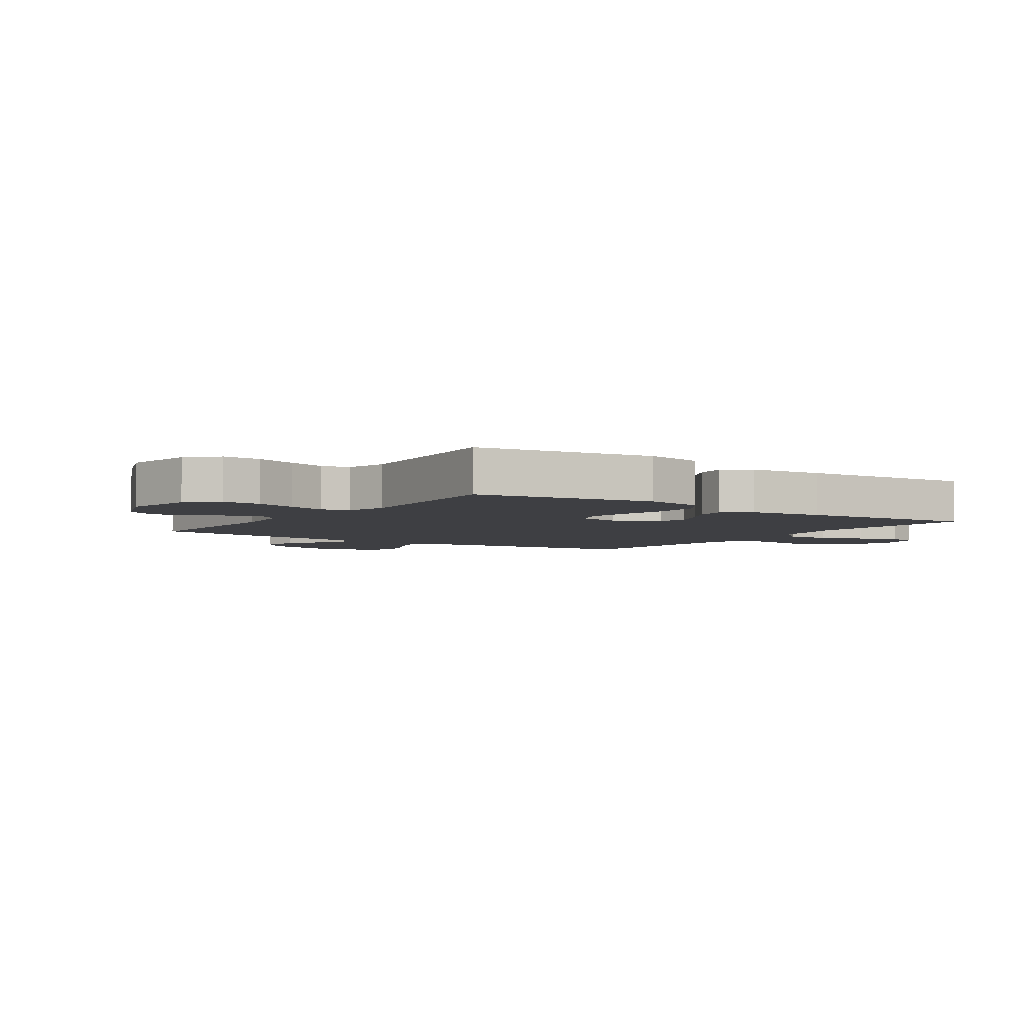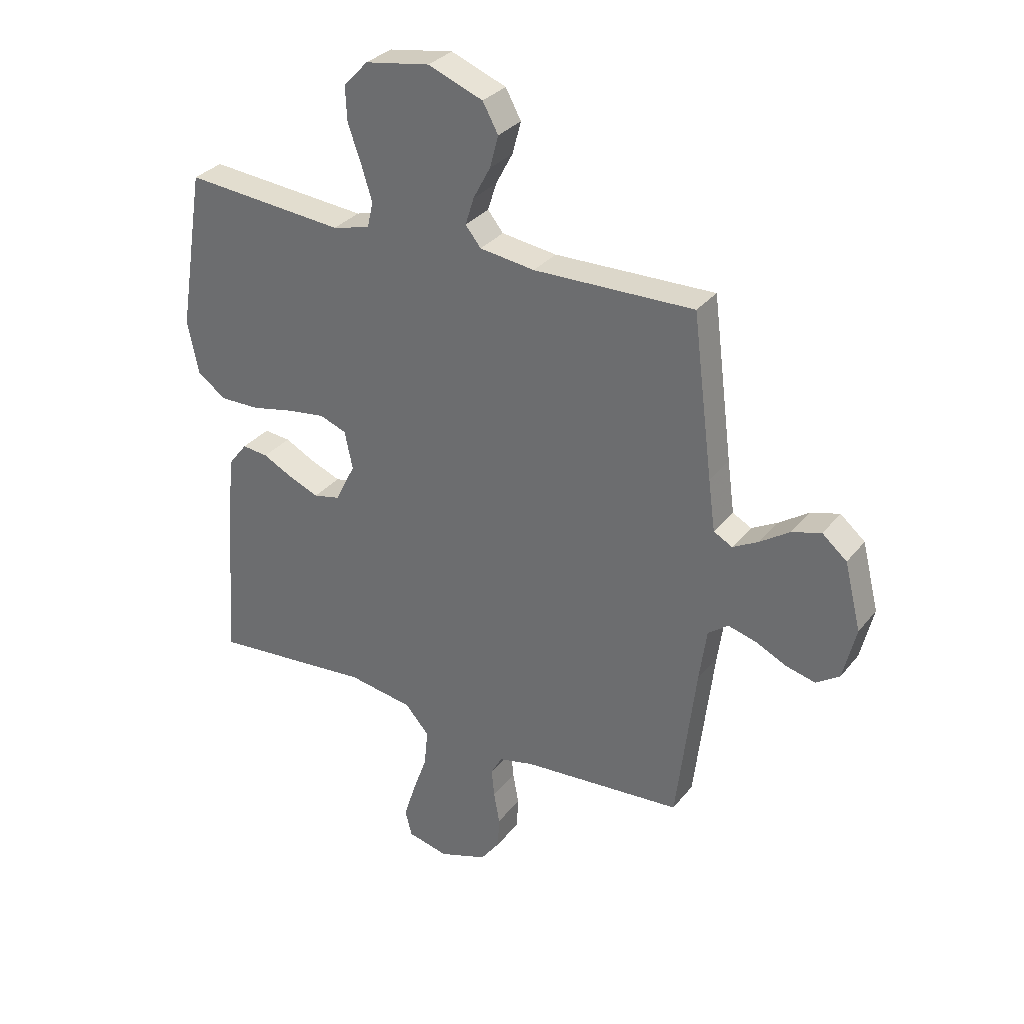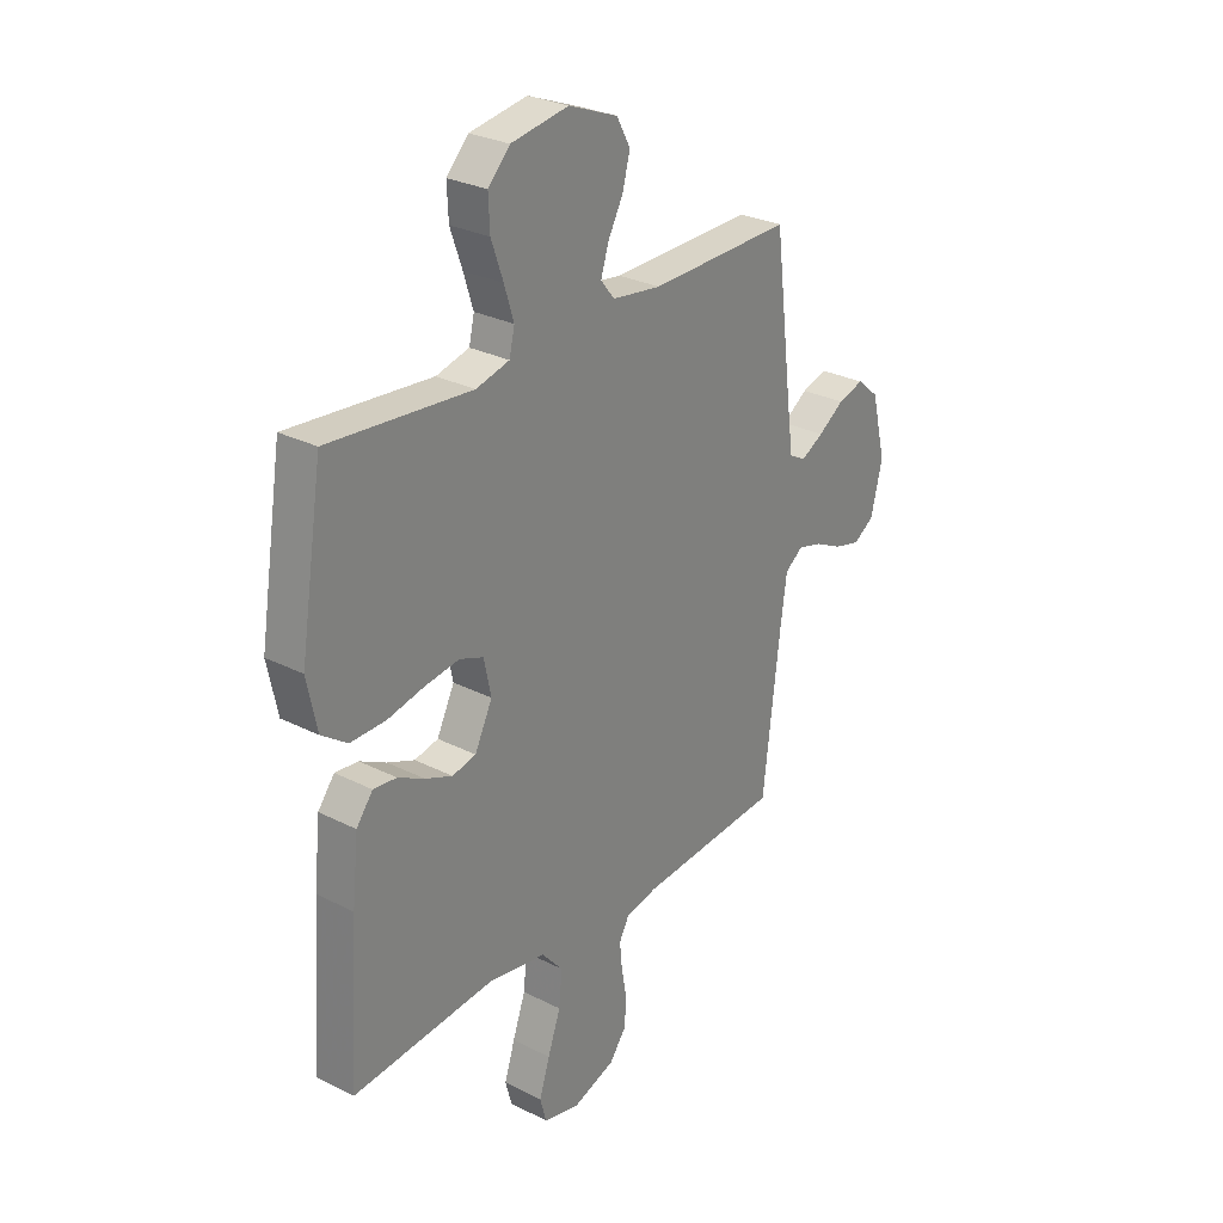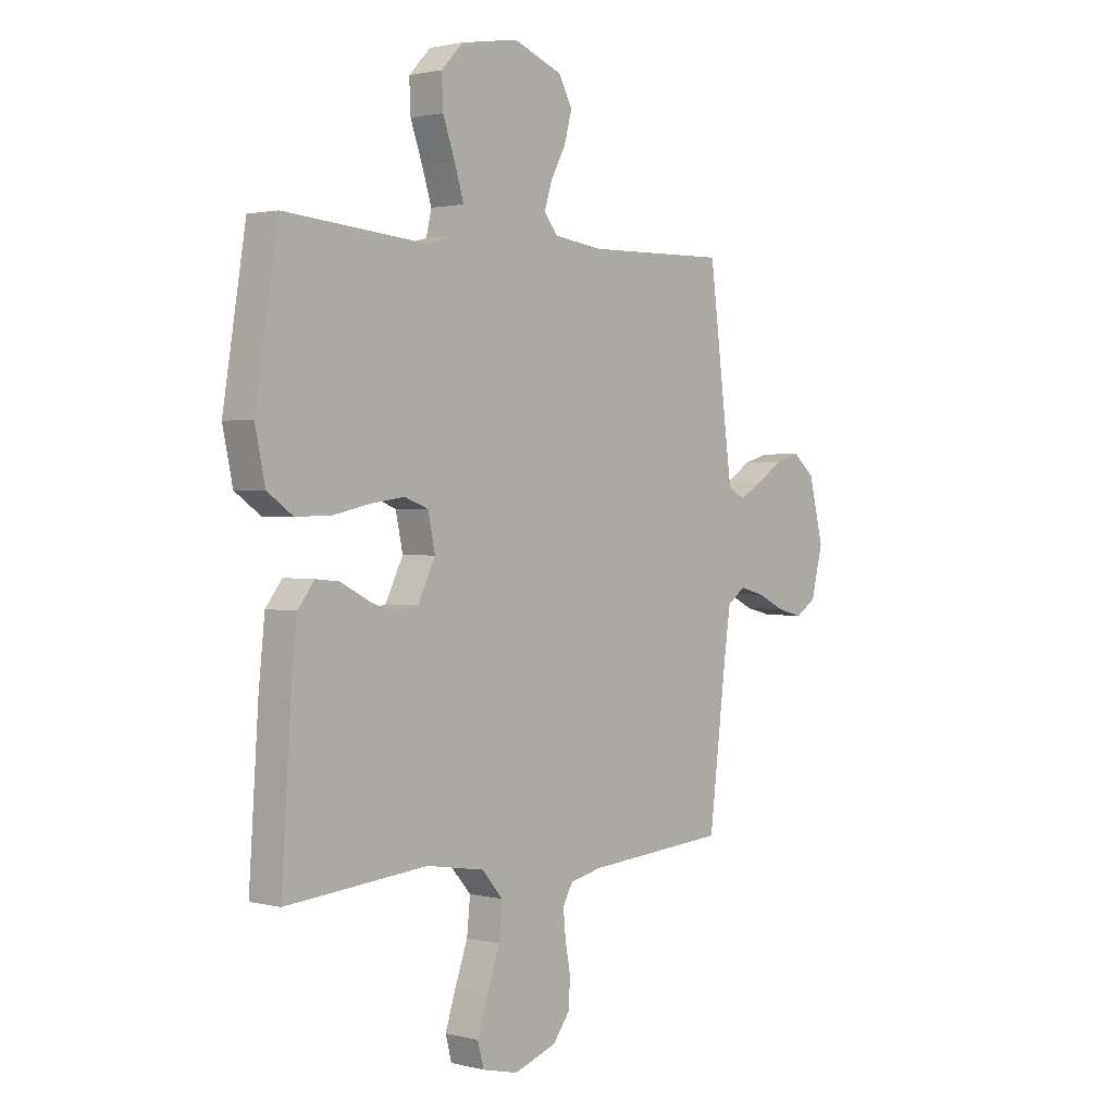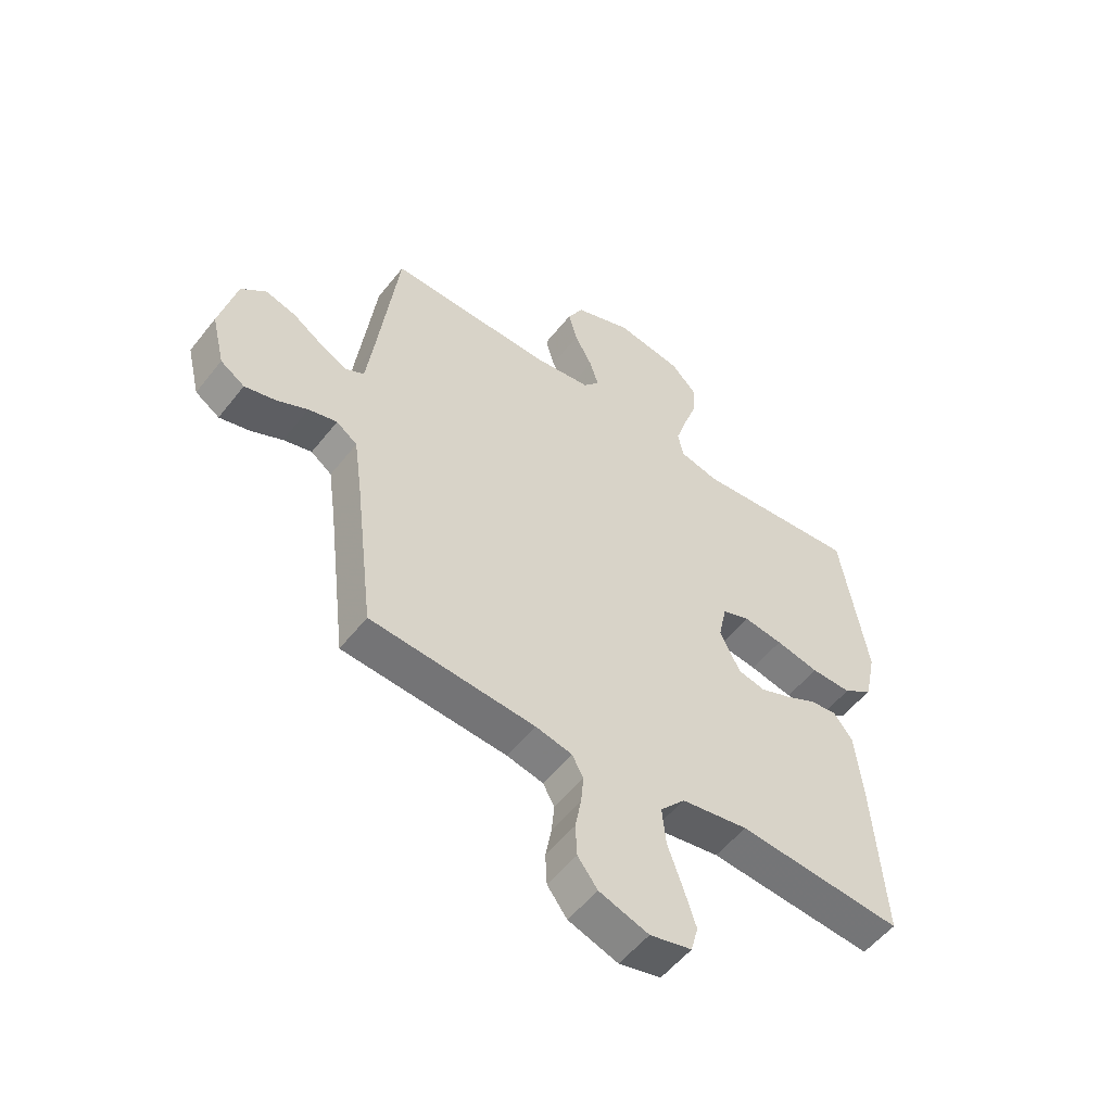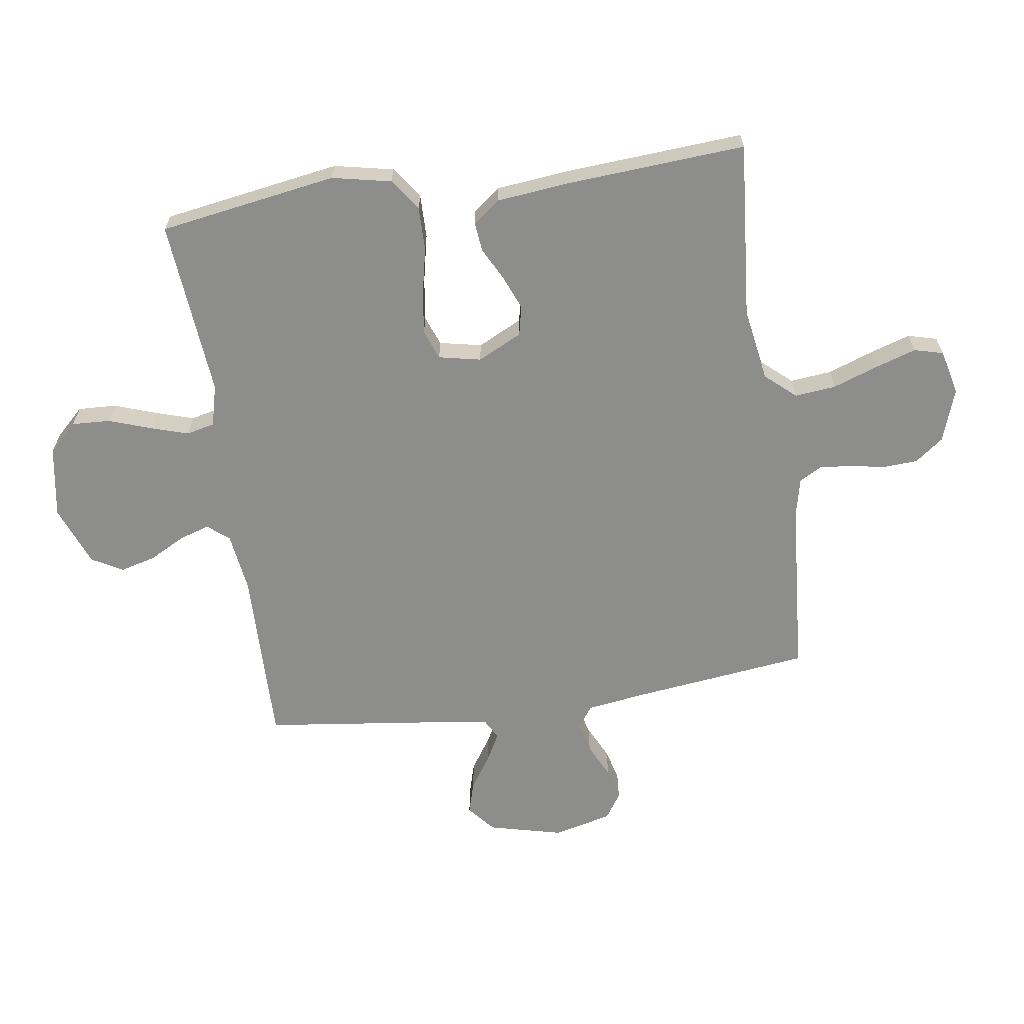
<metadata>
{"format":"obj","ext":"obj","renderer":"f3d","projection":"perspective","resolution":1024,"background":"white","views":[{"elev":-4.3,"azim":55.4,"up":"+Y"},{"elev":31.5,"azim":-148.4,"up":"+Z"},{"elev":28.0,"azim":127.7,"up":"+Z"},{"elev":1.6,"azim":131.7,"up":"+Z"},{"elev":-54.0,"azim":-37.3,"up":"+Z"},{"elev":-64.5,"azim":98.4,"up":"+Y"}]}
</metadata>
<code>
v 0.5 0.07 -0.5
v 0.2 0.07 -0.474
v 0.078 0.07 -0.494
v 0.033 0.07 -0.545
v 0.04 0.07 -0.615
v 0.067 0.07 -0.691
v 0.089 0.07 -0.76
v 0.076 0.07 -0.809
v 0 0.07 -0.827
v -0.09 0.07 -0.796
v -0.126 0.07 -0.748
v -0.129 0.07 -0.689
v -0.118 0.07 -0.629
v -0.113 0.07 -0.576
v -0.134 0.07 -0.538
v -0.2 0.07 -0.523
v -0.5 0.07 -0.5
v -0.536 0.07 -0.2
v -0.55 0.07 -0.1
v -0.588 0.07 -0.072
v -0.64 0.07 -0.086
v -0.698 0.07 -0.114
v -0.753 0.07 -0.128
v -0.797 0.07 -0.099
v -0.821 0.07 0
v -0.79 0.07 0.125
v -0.744 0.07 0.164
v -0.689 0.07 0.148
v -0.634 0.07 0.111
v -0.586 0.07 0.085
v -0.551 0.07 0.104
v -0.538 0.07 0.2
v -0.5 0.07 0.5
v -0.2 0.07 0.494
v -0.097 0.07 0.508
v -0.068 0.07 0.544
v -0.084 0.07 0.595
v -0.116 0.07 0.655
v -0.132 0.07 0.715
v -0.103 0.07 0.768
v 0 0.07 0.808
v 0.121 0.07 0.788
v 0.167 0.07 0.74
v 0.164 0.07 0.675
v 0.139 0.07 0.604
v 0.119 0.07 0.54
v 0.13 0.07 0.492
v 0.2 0.07 0.474
v 0.5 0.07 0.5
v 0.548 0.07 0.2
v 0.527 0.07 0.1
v 0.473 0.07 0.062
v 0.399 0.07 0.063
v 0.32 0.07 0.08
v 0.248 0.07 0.09
v 0.198 0.07 0.071
v 0.183 0.07 0
v 0.22 0.07 -0.075
v 0.27 0.07 -0.086
v 0.327 0.07 -0.063
v 0.383 0.07 -0.034
v 0.432 0.07 -0.029
v 0.467 0.07 -0.074
v 0.48 0.07 -0.2
v 0.5 0 -0.5
v 0.2 0 -0.474
v 0.078 0 -0.494
v 0.033 0 -0.545
v 0.04 0 -0.615
v 0.067 0 -0.691
v 0.089 0 -0.76
v 0.076 0 -0.809
v 0 0 -0.827
v -0.09 0 -0.796
v -0.126 0 -0.748
v -0.129 0 -0.689
v -0.118 0 -0.629
v -0.113 0 -0.576
v -0.134 0 -0.538
v -0.2 0 -0.523
v -0.5 0 -0.5
v -0.536 0 -0.2
v -0.55 0 -0.1
v -0.588 0 -0.072
v -0.64 0 -0.086
v -0.698 0 -0.114
v -0.753 0 -0.128
v -0.797 0 -0.099
v -0.821 0 0
v -0.79 0 0.125
v -0.744 0 0.164
v -0.689 0 0.148
v -0.634 0 0.111
v -0.586 0 0.085
v -0.551 0 0.104
v -0.538 0 0.2
v -0.5 0 0.5
v -0.2 0 0.494
v -0.097 0 0.508
v -0.068 0 0.544
v -0.084 0 0.595
v -0.116 0 0.655
v -0.132 0 0.715
v -0.103 0 0.768
v 0 0 0.808
v 0.121 0 0.788
v 0.167 0 0.74
v 0.164 0 0.675
v 0.139 0 0.604
v 0.119 0 0.54
v 0.13 0 0.492
v 0.2 0 0.474
v 0.5 0 0.5
v 0.548 0 0.2
v 0.527 0 0.1
v 0.473 0 0.062
v 0.399 0 0.063
v 0.32 0 0.08
v 0.248 0 0.09
v 0.198 0 0.071
v 0.183 0 0
v 0.22 0 -0.075
v 0.27 0 -0.086
v 0.327 0 -0.063
v 0.383 0 -0.034
v 0.432 0 -0.029
v 0.467 0 -0.074
v 0.48 0 -0.2
f 64 1 2
f 63 64 2
f 62 63 2
f 61 62 2
f 60 61 2
f 59 60 2 3
f 58 59 3 4
f 57 58 4
f 56 57 4
f 52 53 54
f 51 52 54
f 50 51 54
f 49 50 54
f 48 49 54
f 47 48 54 55
f 43 44 45
f 42 43 45
f 41 42 45
f 40 41 45
f 39 40 45
f 38 39 45
f 37 38 45
f 36 37 45 46
f 35 36 46 47
f 32 33 34
f 47 55 56
f 35 47 56
f 34 35 56
f 32 34 56
f 31 32 56
f 27 28 29
f 26 27 29
f 25 26 29
f 24 25 29
f 23 24 29
f 22 23 29
f 21 22 29
f 20 21 29 30
f 16 17 18
f 15 16 18 19
f 11 12 13
f 10 11 13
f 9 10 13
f 8 9 13
f 7 8 13
f 6 7 13
f 5 6 13
f 4 5 13 14
f 56 4 14 15
f 30 31 56
f 20 30 56
f 19 20 56
f 15 19 56
f 66 65 128
f 66 128 127
f 66 127 126
f 66 126 125
f 66 125 124
f 67 66 124 123
f 68 67 123 122
f 68 122 121
f 68 121 120
f 118 117 116
f 118 116 115
f 118 115 114
f 118 114 113
f 118 113 112
f 119 118 112 111
f 109 108 107
f 109 107 106
f 109 106 105
f 109 105 104
f 109 104 103
f 109 103 102
f 109 102 101
f 110 109 101 100
f 111 110 100 99
f 98 97 96
f 120 119 111
f 120 111 99
f 120 99 98
f 120 98 96
f 120 96 95
f 93 92 91
f 93 91 90
f 93 90 89
f 93 89 88
f 93 88 87
f 93 87 86
f 93 86 85
f 94 93 85 84
f 82 81 80
f 83 82 80 79
f 77 76 75
f 77 75 74
f 77 74 73
f 77 73 72
f 77 72 71
f 77 71 70
f 77 70 69
f 78 77 69 68
f 79 78 68 120
f 120 95 94
f 120 94 84
f 120 84 83
f 120 83 79
f 1 65 66 2
f 2 66 67 3
f 3 67 68 4
f 4 68 69 5
f 5 69 70 6
f 6 70 71 7
f 7 71 72 8
f 8 72 73 9
f 9 73 74 10
f 10 74 75 11
f 11 75 76 12
f 12 76 77 13
f 13 77 78 14
f 14 78 79 15
f 15 79 80 16
f 16 80 81 17
f 17 81 82 18
f 18 82 83 19
f 19 83 84 20
f 20 84 85 21
f 21 85 86 22
f 22 86 87 23
f 23 87 88 24
f 24 88 89 25
f 25 89 90 26
f 26 90 91 27
f 27 91 92 28
f 28 92 93 29
f 29 93 94 30
f 30 94 95 31
f 31 95 96 32
f 32 96 97 33
f 33 97 98 34
f 34 98 99 35
f 35 99 100 36
f 36 100 101 37
f 37 101 102 38
f 38 102 103 39
f 39 103 104 40
f 40 104 105 41
f 41 105 106 42
f 42 106 107 43
f 43 107 108 44
f 44 108 109 45
f 45 109 110 46
f 46 110 111 47
f 47 111 112 48
f 48 112 113 49
f 49 113 114 50
f 50 114 115 51
f 51 115 116 52
f 52 116 117 53
f 53 117 118 54
f 54 118 119 55
f 55 119 120 56
f 56 120 121 57
f 57 121 122 58
f 58 122 123 59
f 59 123 124 60
f 60 124 125 61
f 61 125 126 62
f 62 126 127 63
f 63 127 128 64
f 64 128 65 1

</code>
